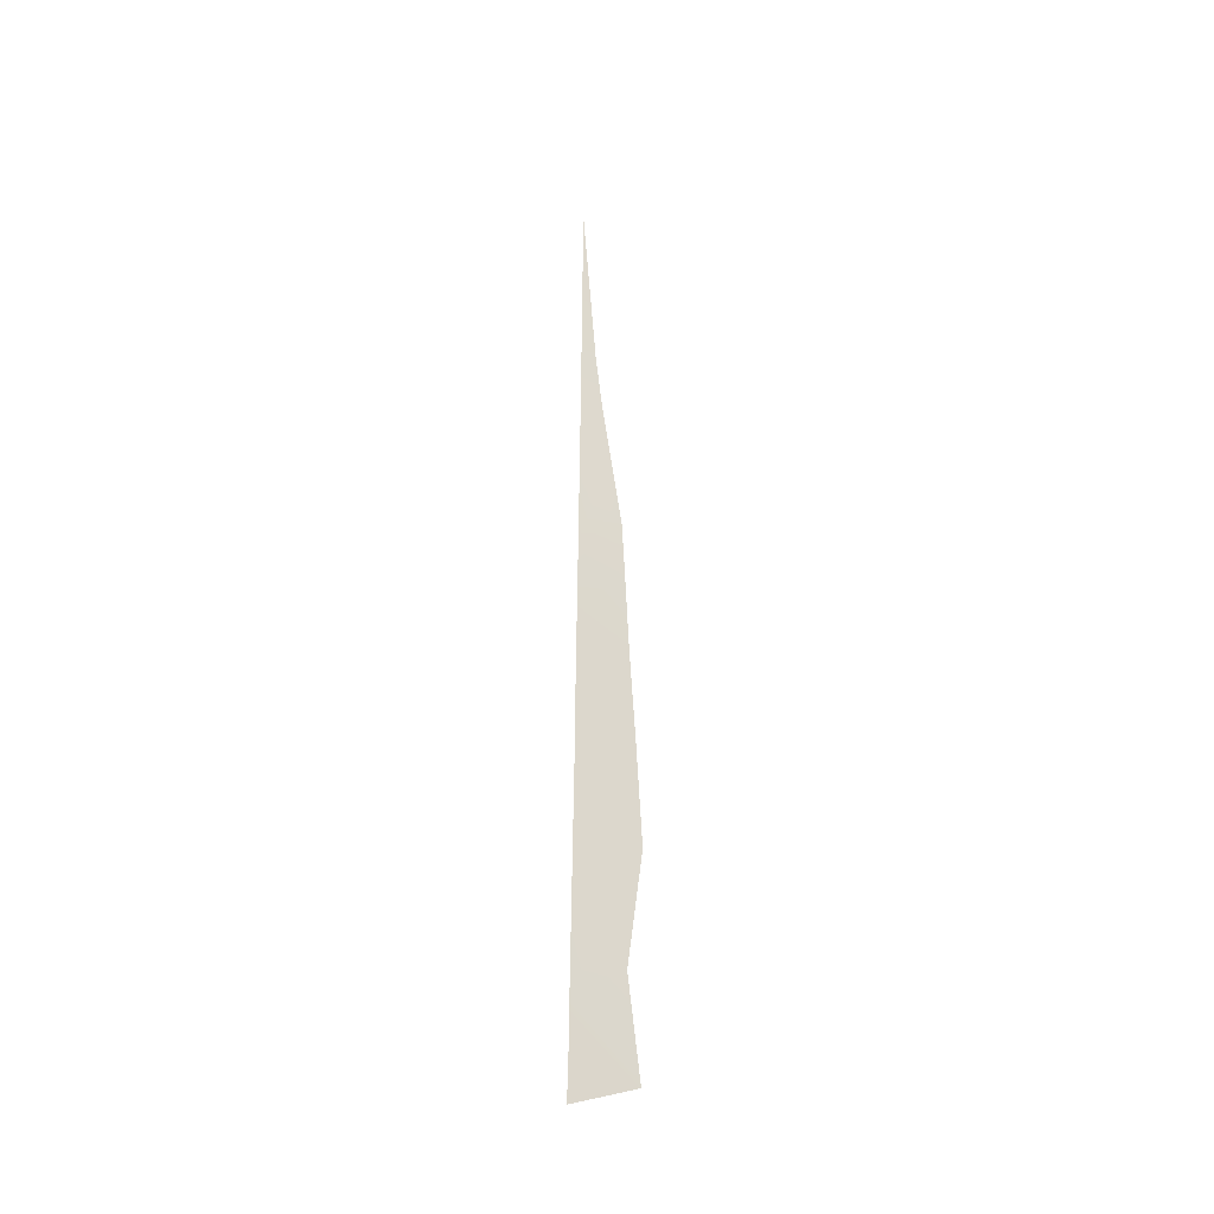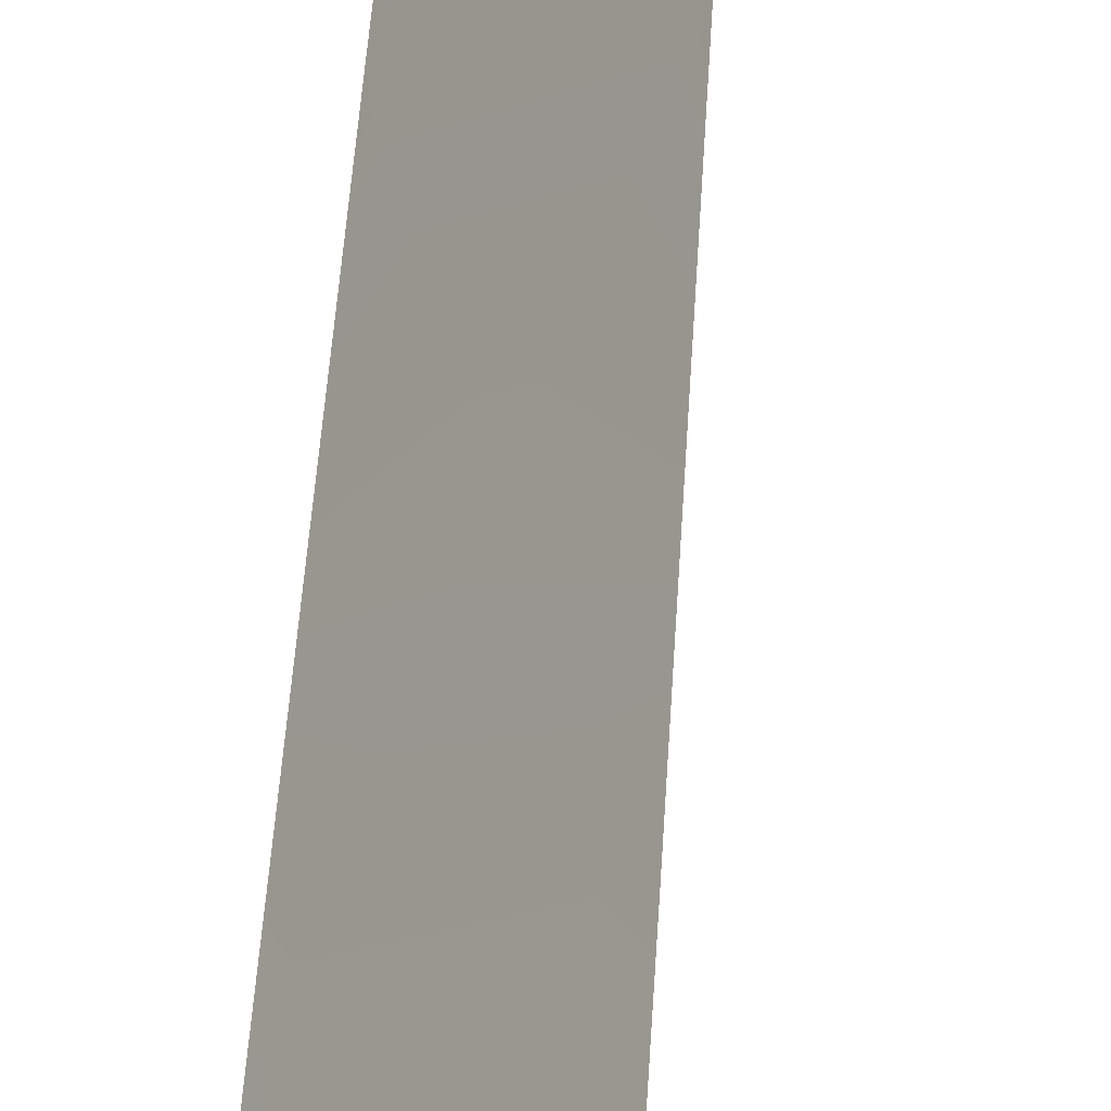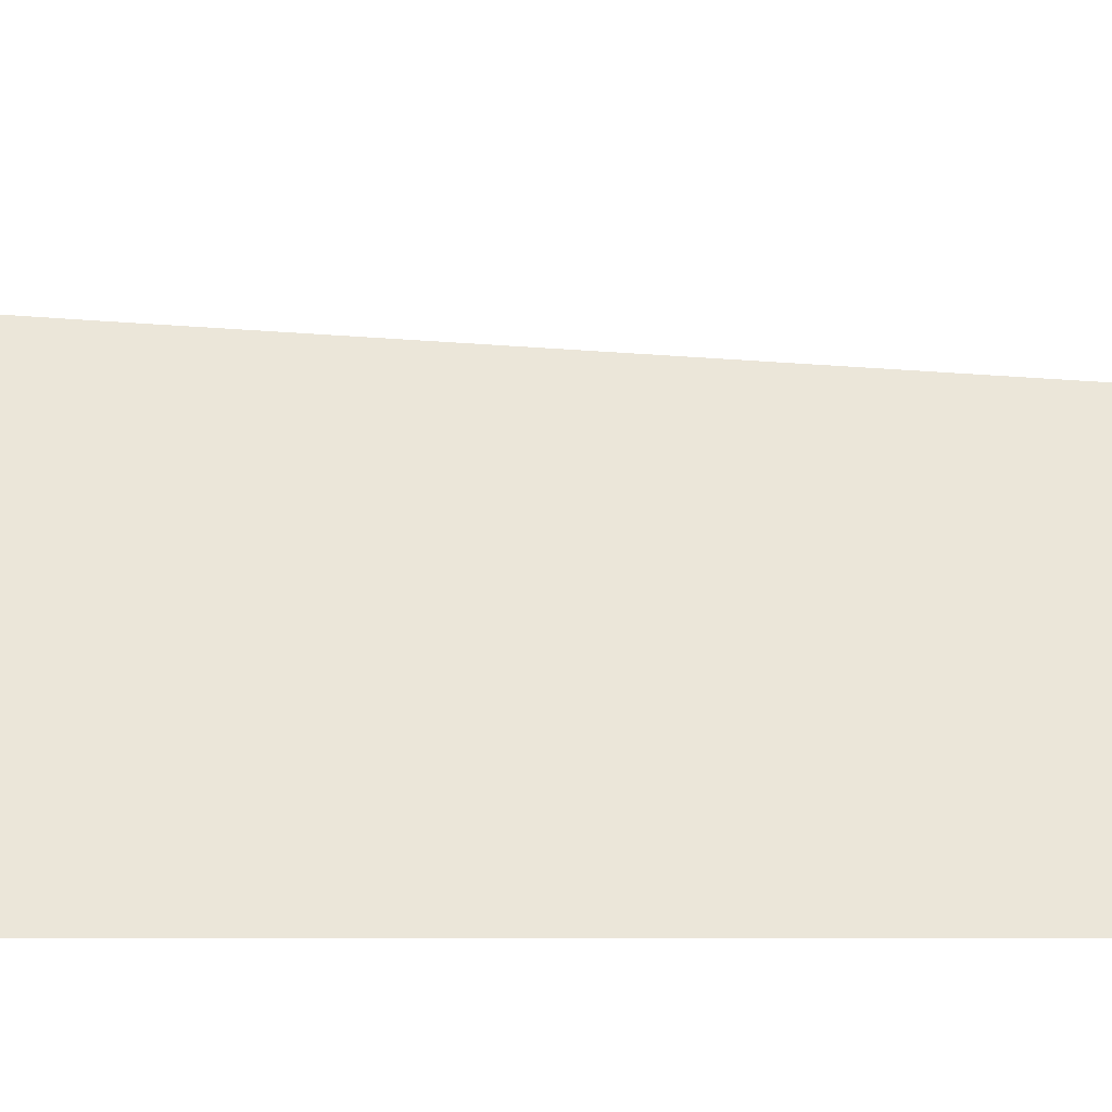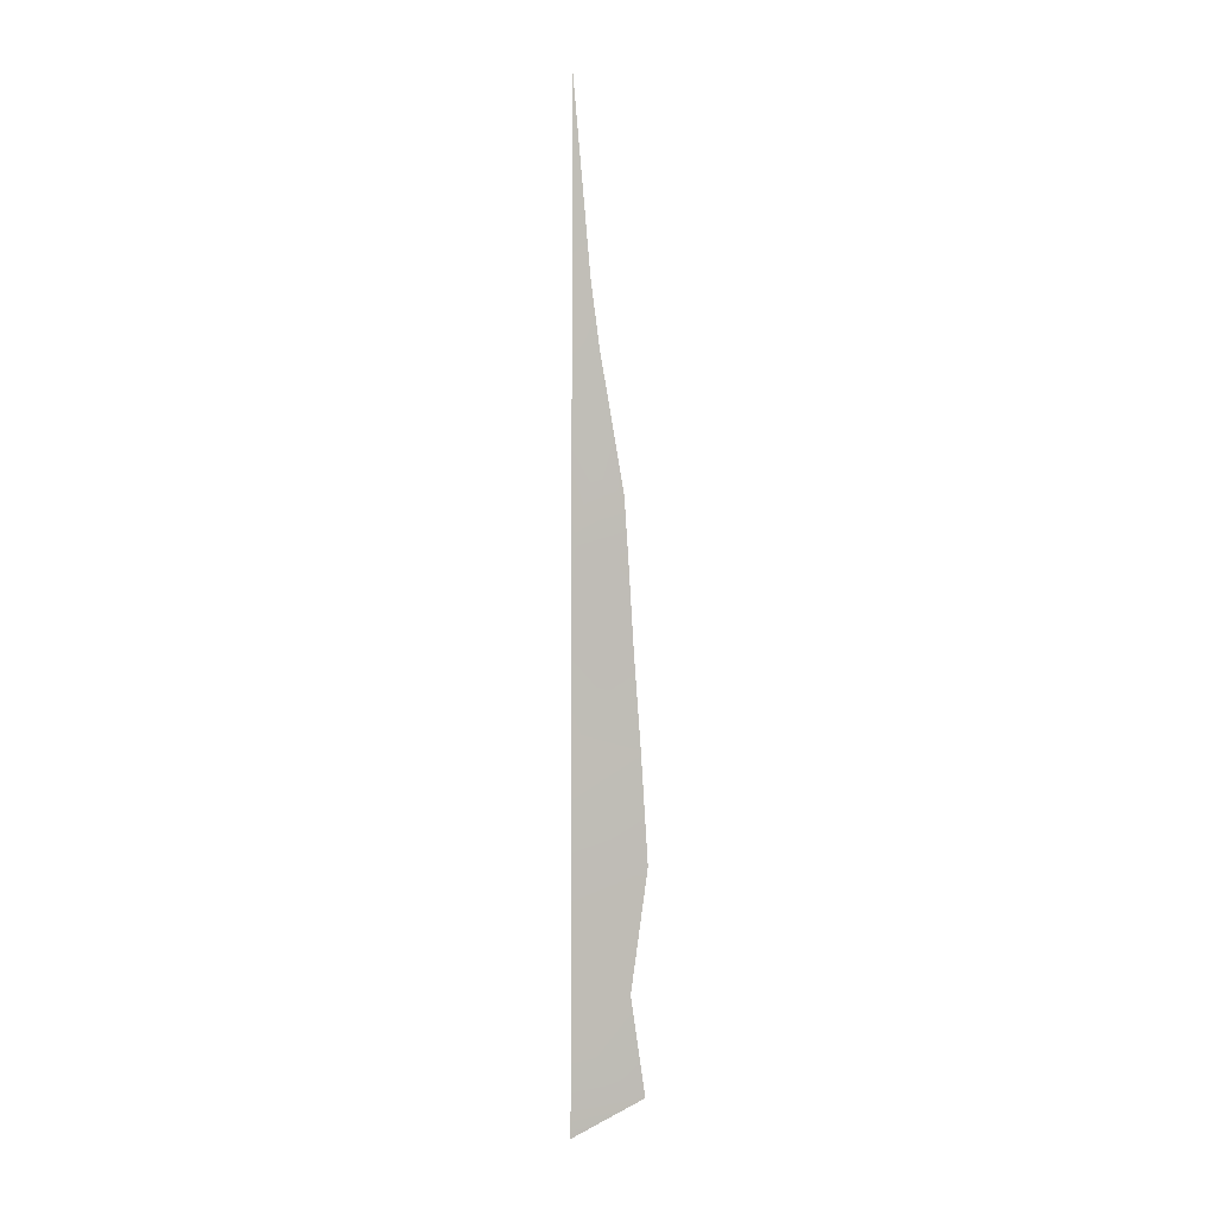
<metadata>
{"format":"obj","ext":"obj","renderer":"f3d","projection":"perspective","resolution":1024,"background":"white","views":[{"elev":-36.9,"azim":88.3,"up":"+Z"},{"elev":60.7,"azim":-173.7,"up":"+Y"},{"elev":-67.6,"azim":-89.5,"up":"+Y"},{"elev":2.5,"azim":108.5,"up":"+Z"}]}
</metadata>
<code>
v 74.69 40.99 -35.04
v 74.73 41.01 -31.76
v 74.78 41.04 -26.45
v 74.78 41.04 -27.13
v 74.73 41.01 -32.38
v 74.69 40.98 -35.48
v 74.75 41.02 -29.43
v 74.79 41.04 -24.09
v 74.15 41.71 -35.83
v 74.67 40.97 -36.23
v 74.59 41.3 -27.25
v 74.42 41.54 -28.89
v 74.37 41.57 -29.58
v 74.28 41.57 -34.62
v 74.31 41.62 -30.64
v 74.66 41.22 -26.48
v 74.19 41.75 -33.14
v 74.25 41.68 -31.81
v 74.79 41.04 -25.27
v 74.73 41.12 -25.17
v 74.77 41.03 -28.28
v 74.62 41.24 -28.62
v 74.51 41.42 -28.07
v 74.74 41.02 -30.6
v 74.54 41.31 -30.06
v 74.51 41.33 -31.2
v 74.71 41 -33.71
v 74.47 41.31 -34.28
v 74.24 41.66 -33.88
f 19 8 20
f 6 1 9
f 6 9 10
f 7 21 22
f 22 21 23
f 7 12 13
f 1 14 9
f 24 25 15
f 2 26 18
f 4 3 16
f 4 16 11
f 1 27 28
f 28 27 29
f 5 18 17
f 5 2 18
f 7 13 25
f 3 19 16
f 20 16 19
f 21 11 23
f 11 21 4
f 7 22 12
f 23 12 22
f 2 24 26
f 24 7 25
f 26 24 15
f 26 15 18
f 27 17 29
f 17 27 5
f 1 28 14
f 29 14 28
f 25 13 15

</code>
